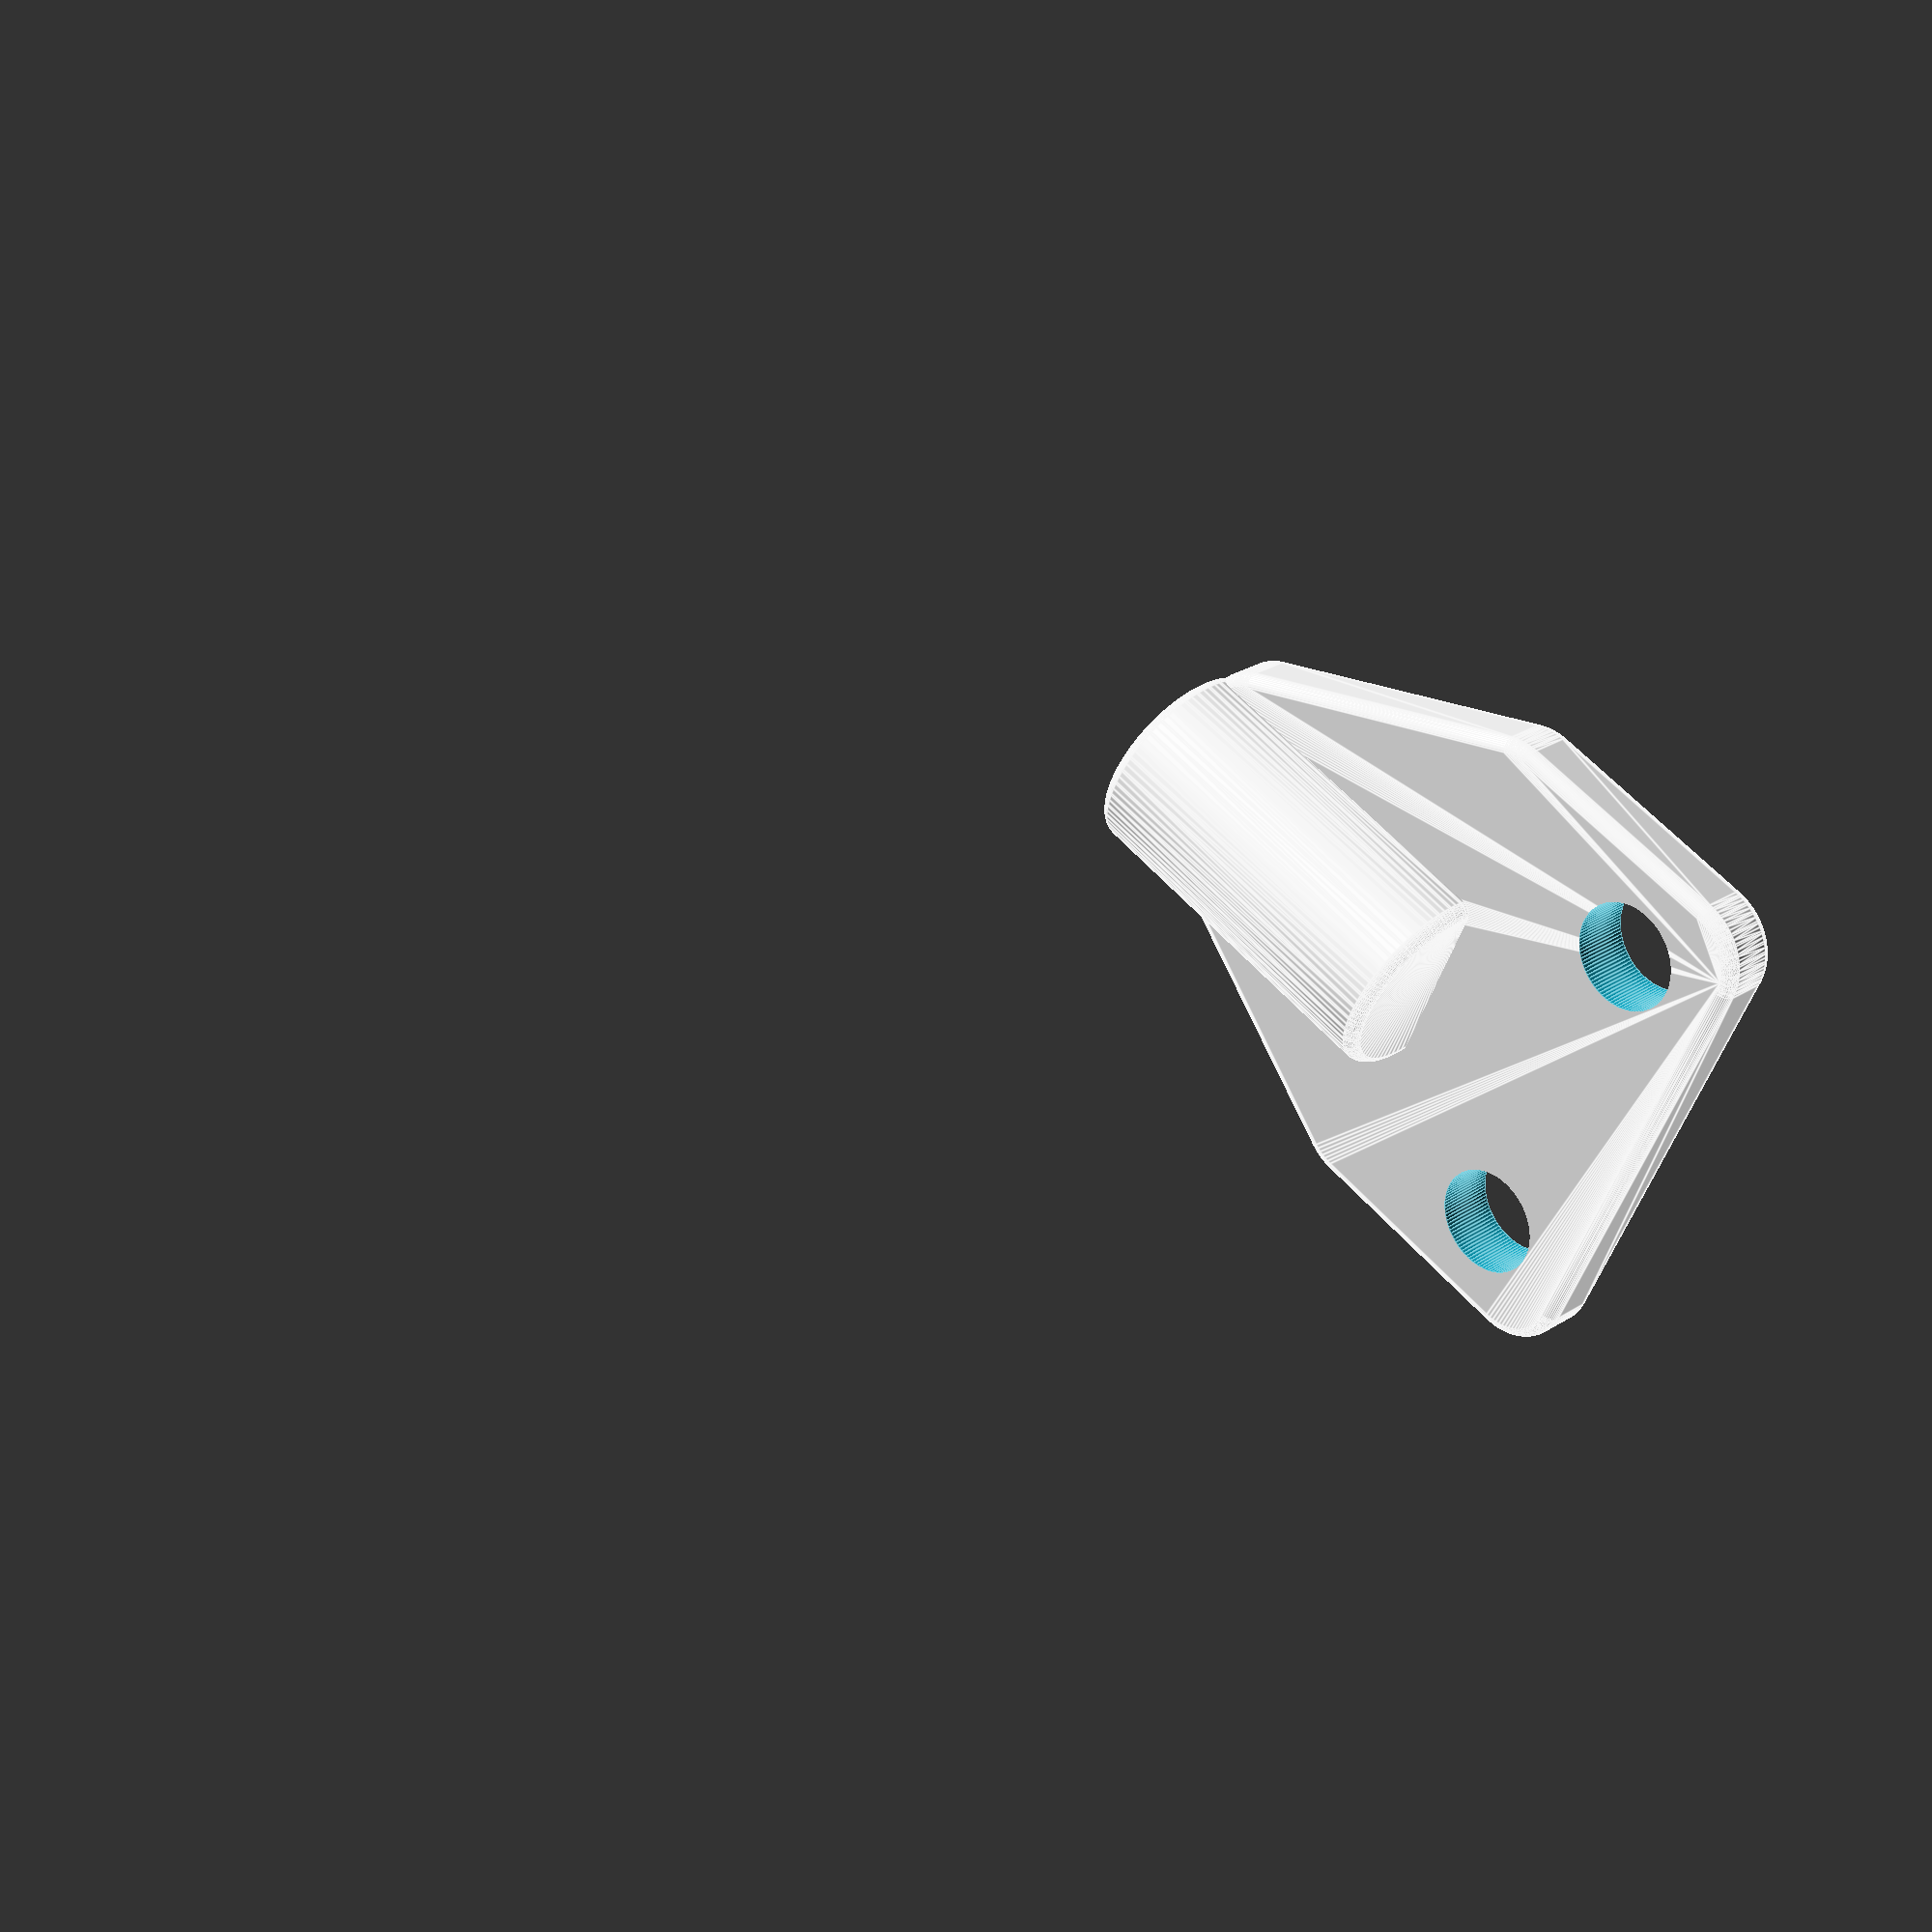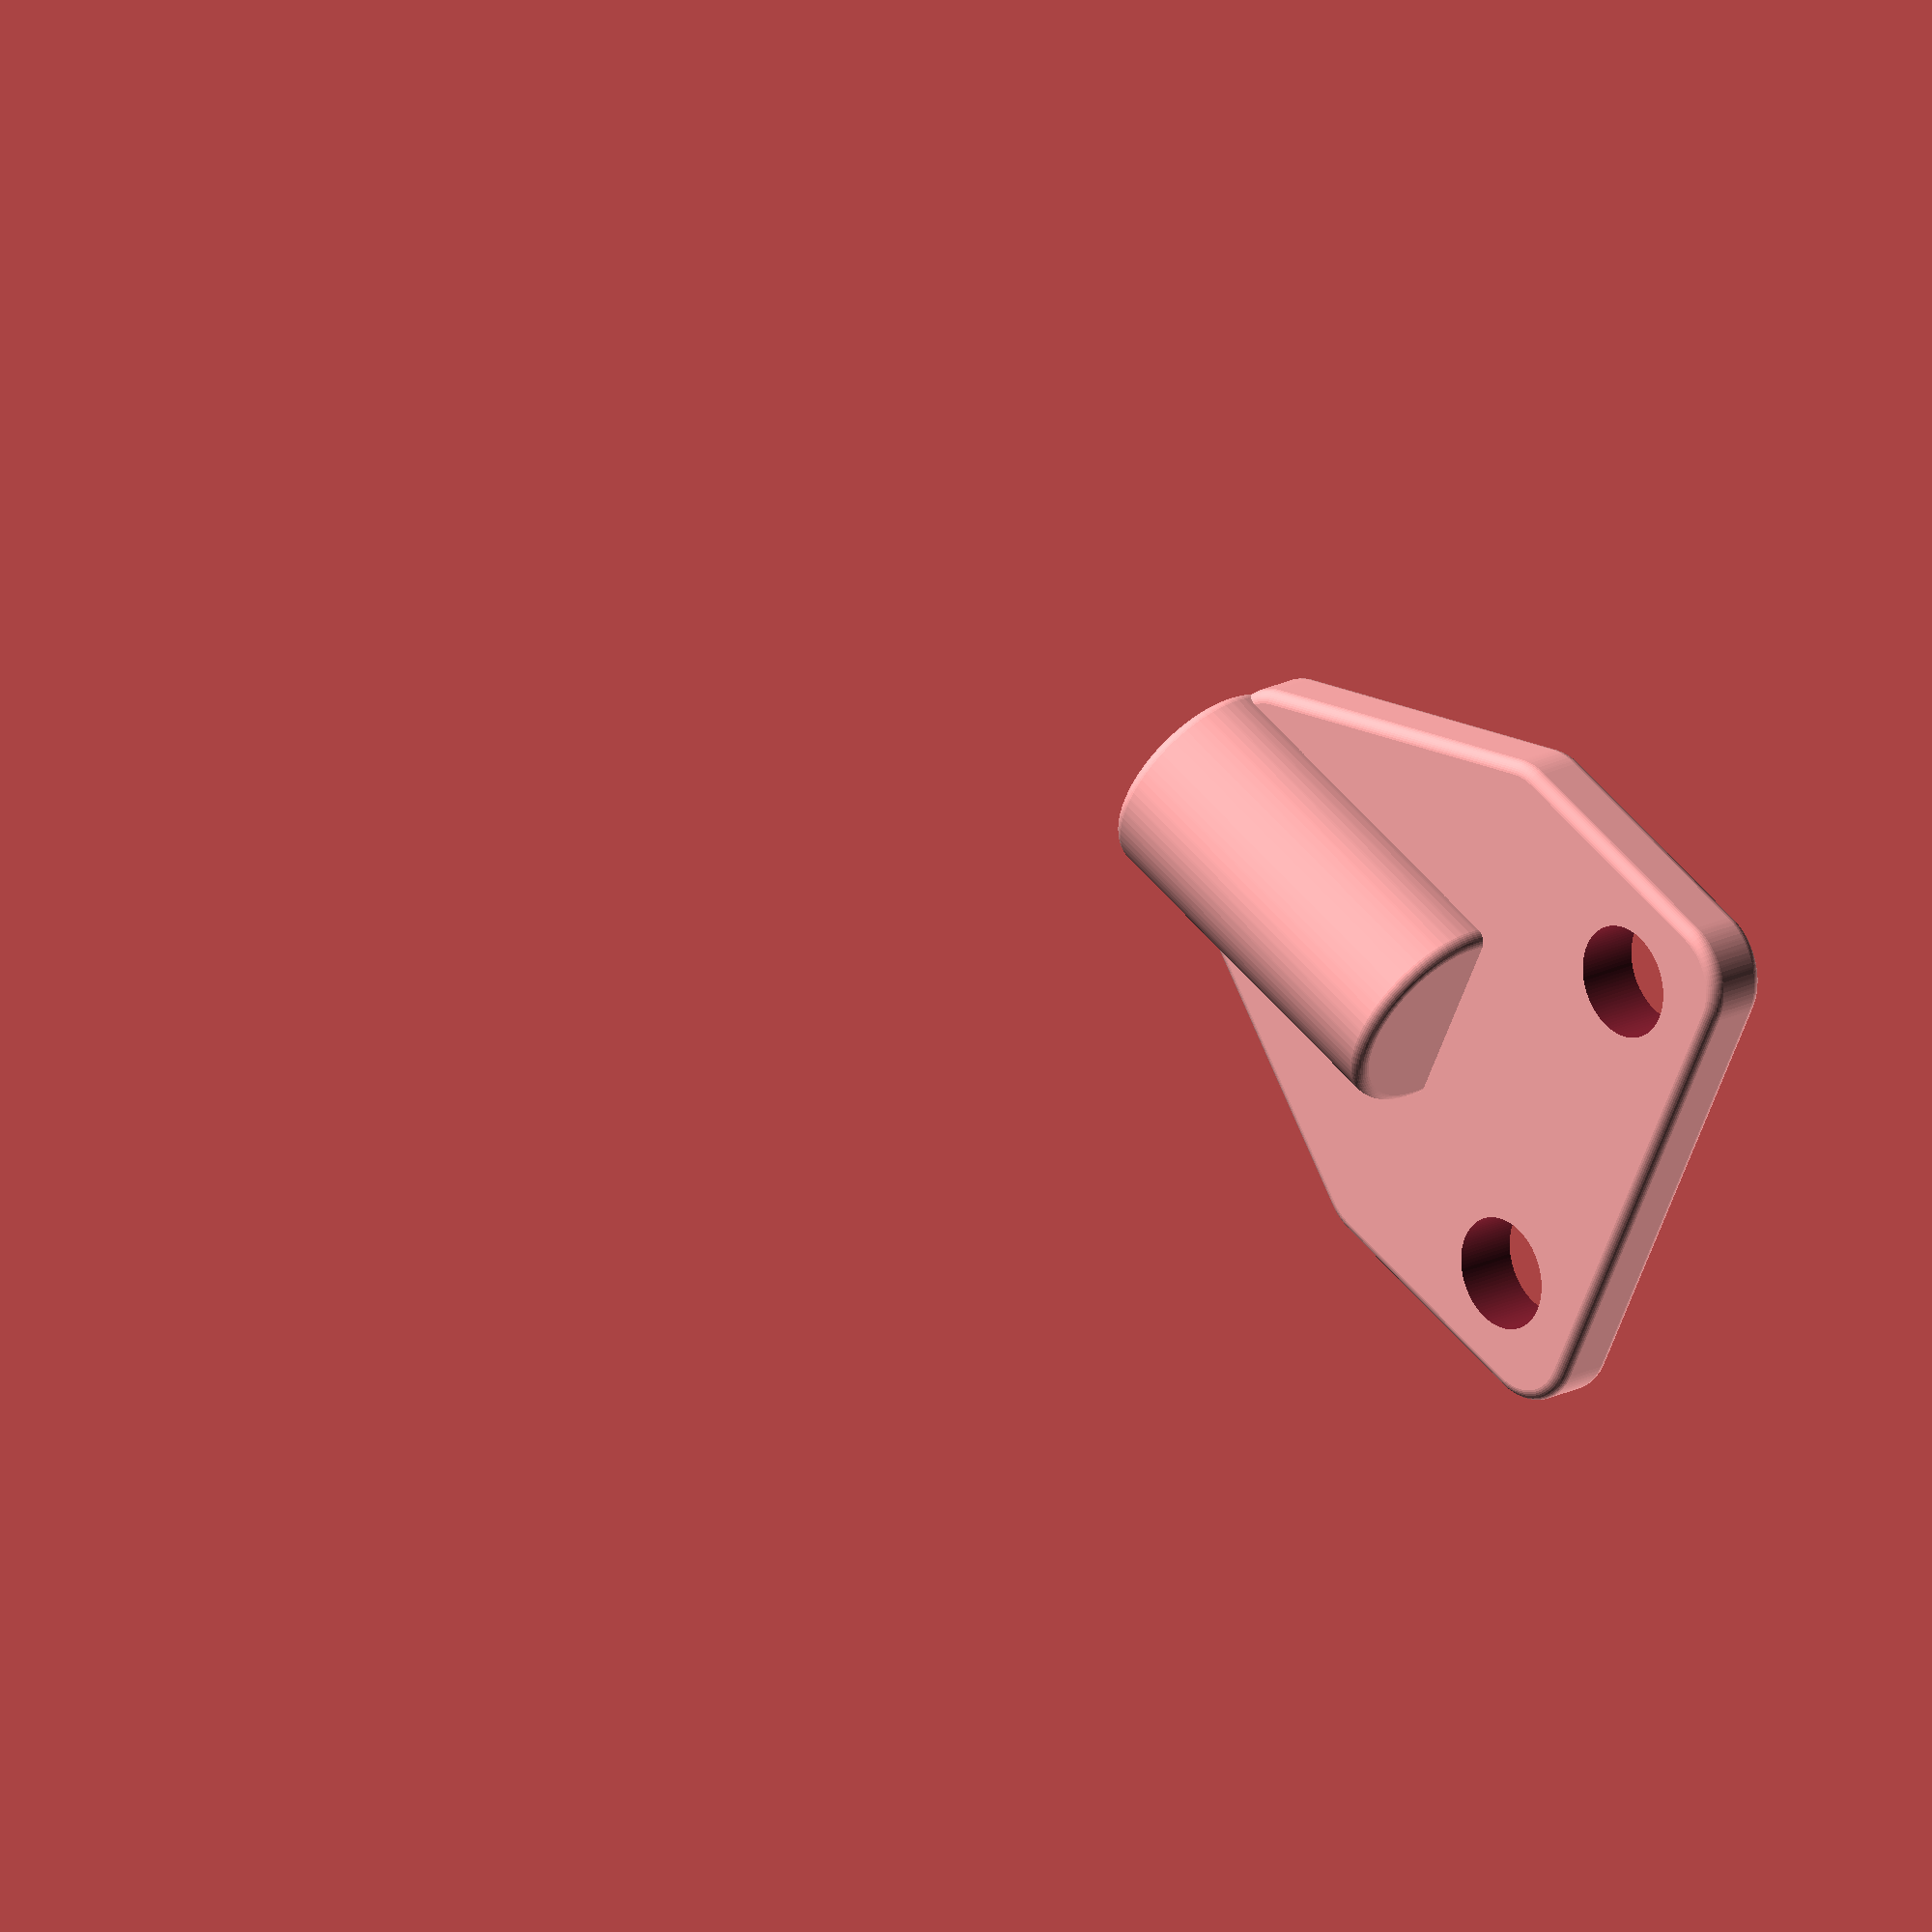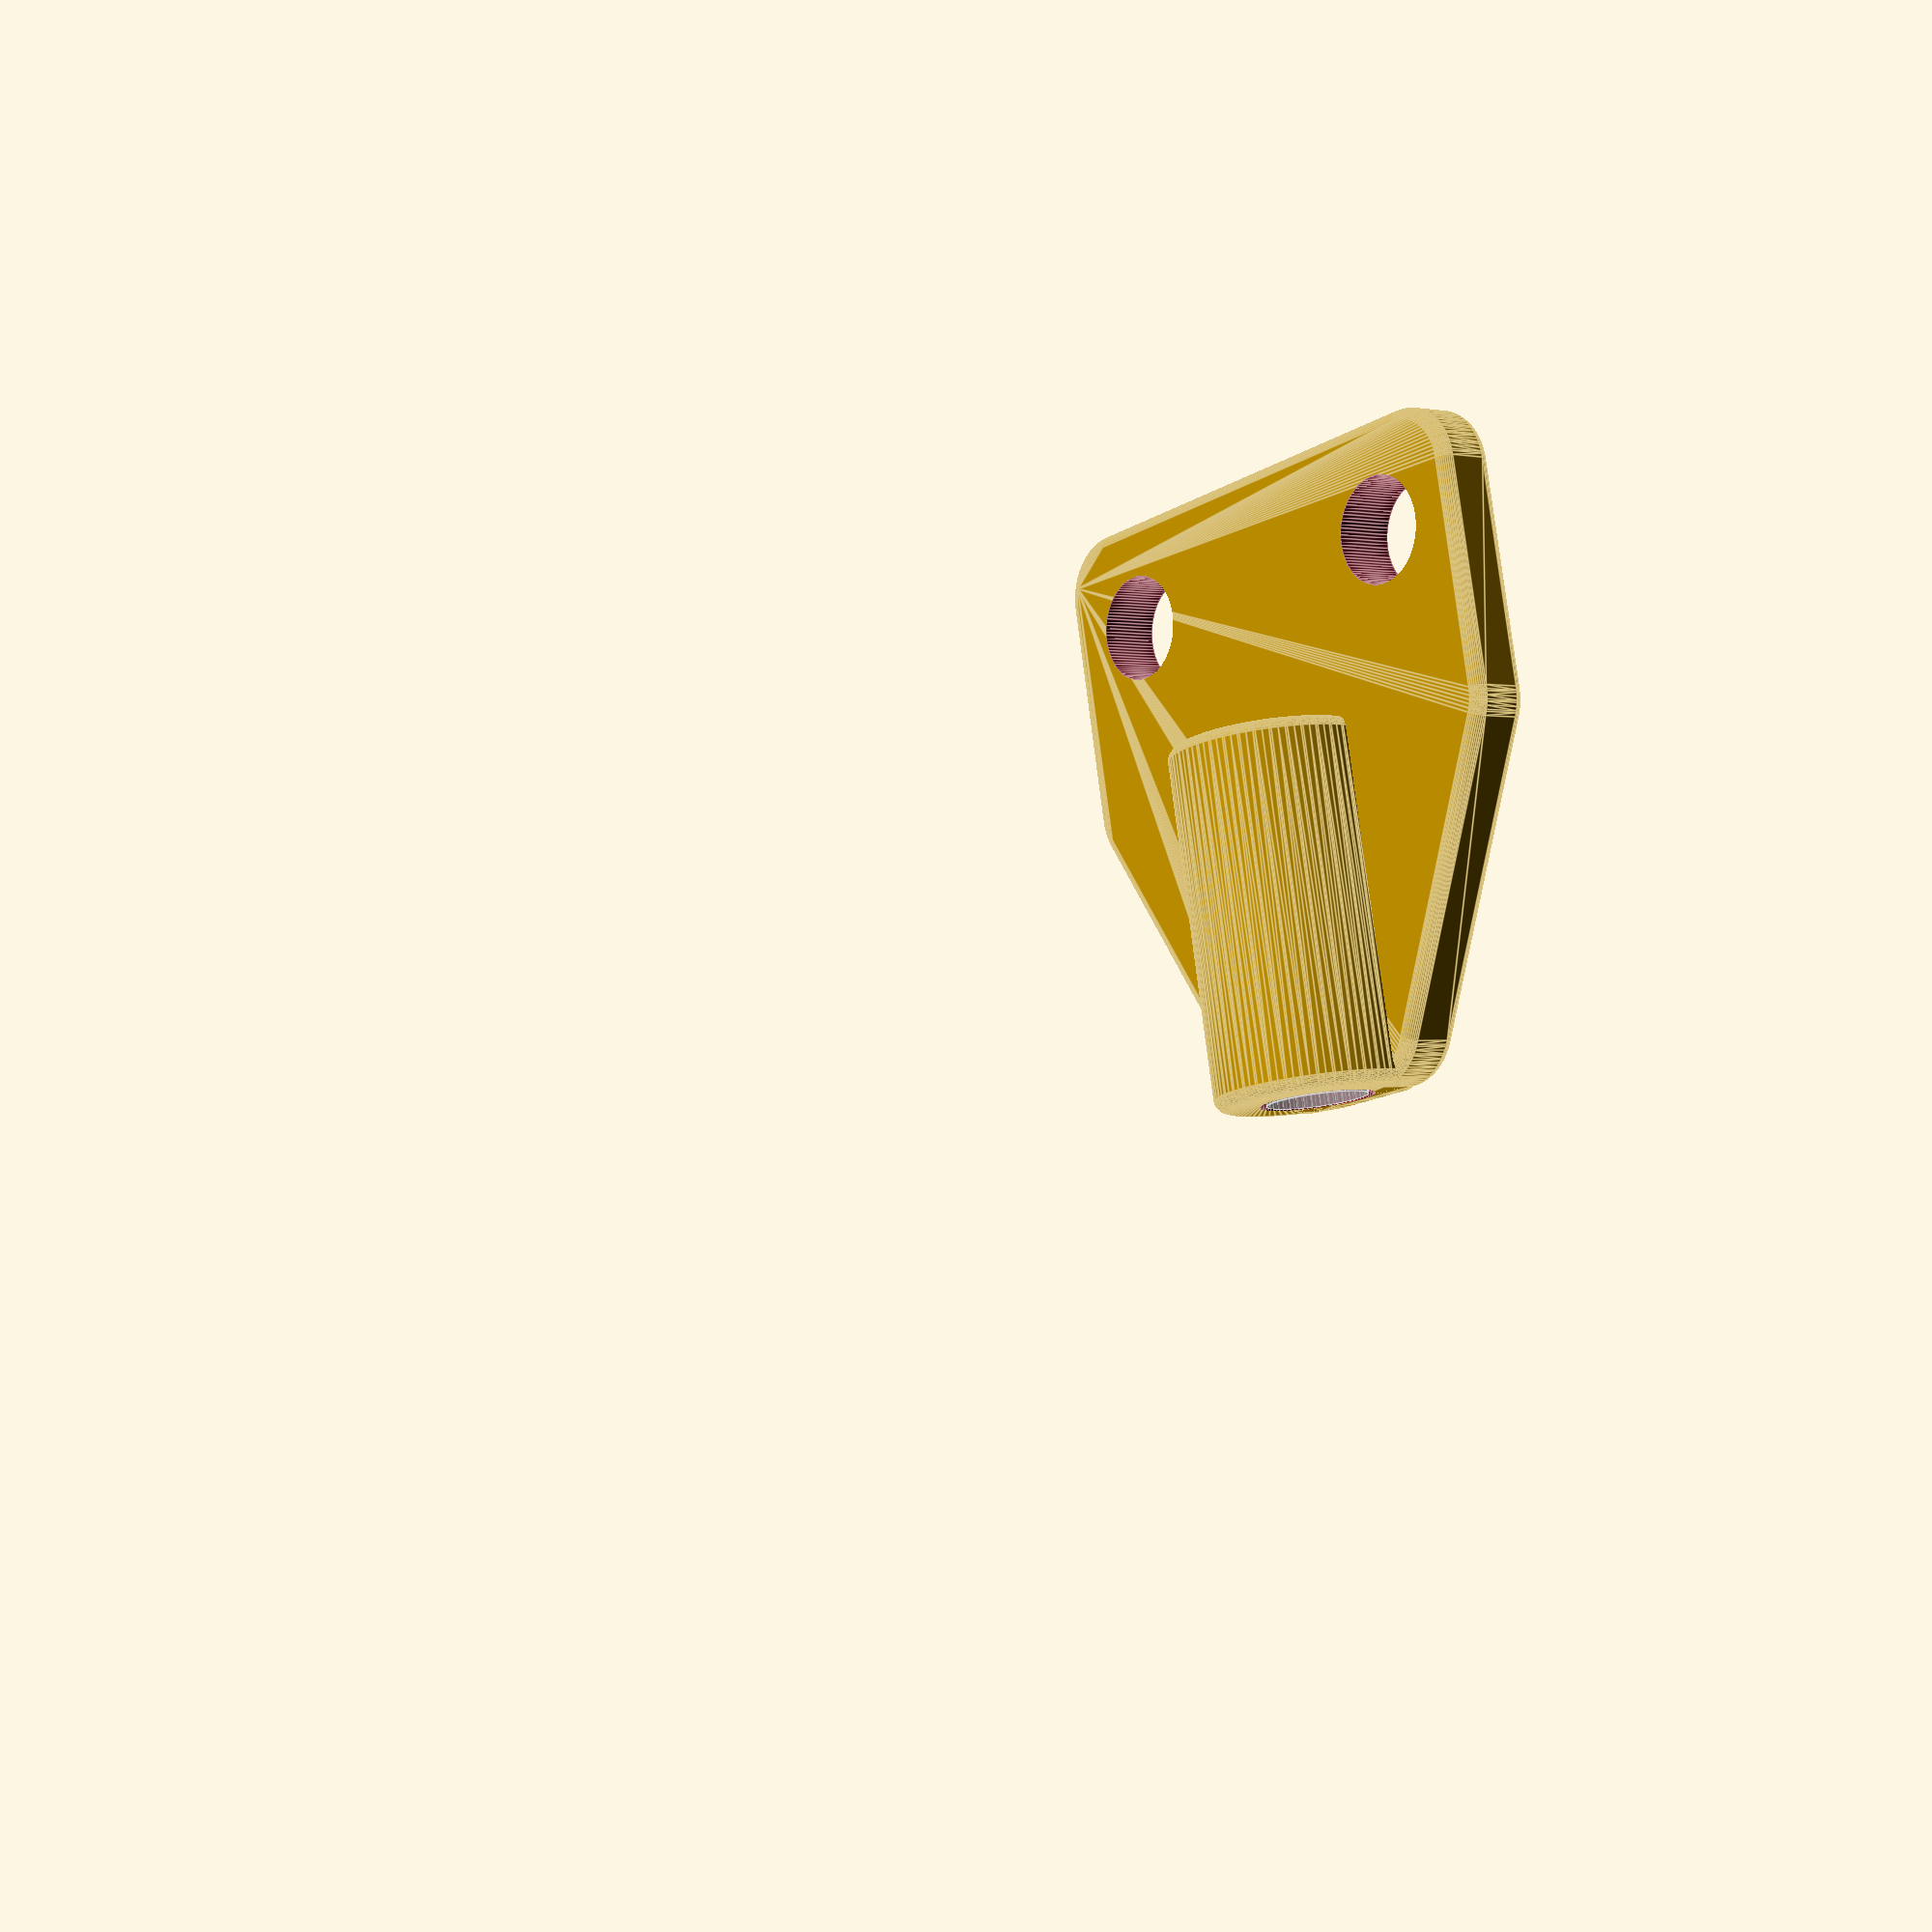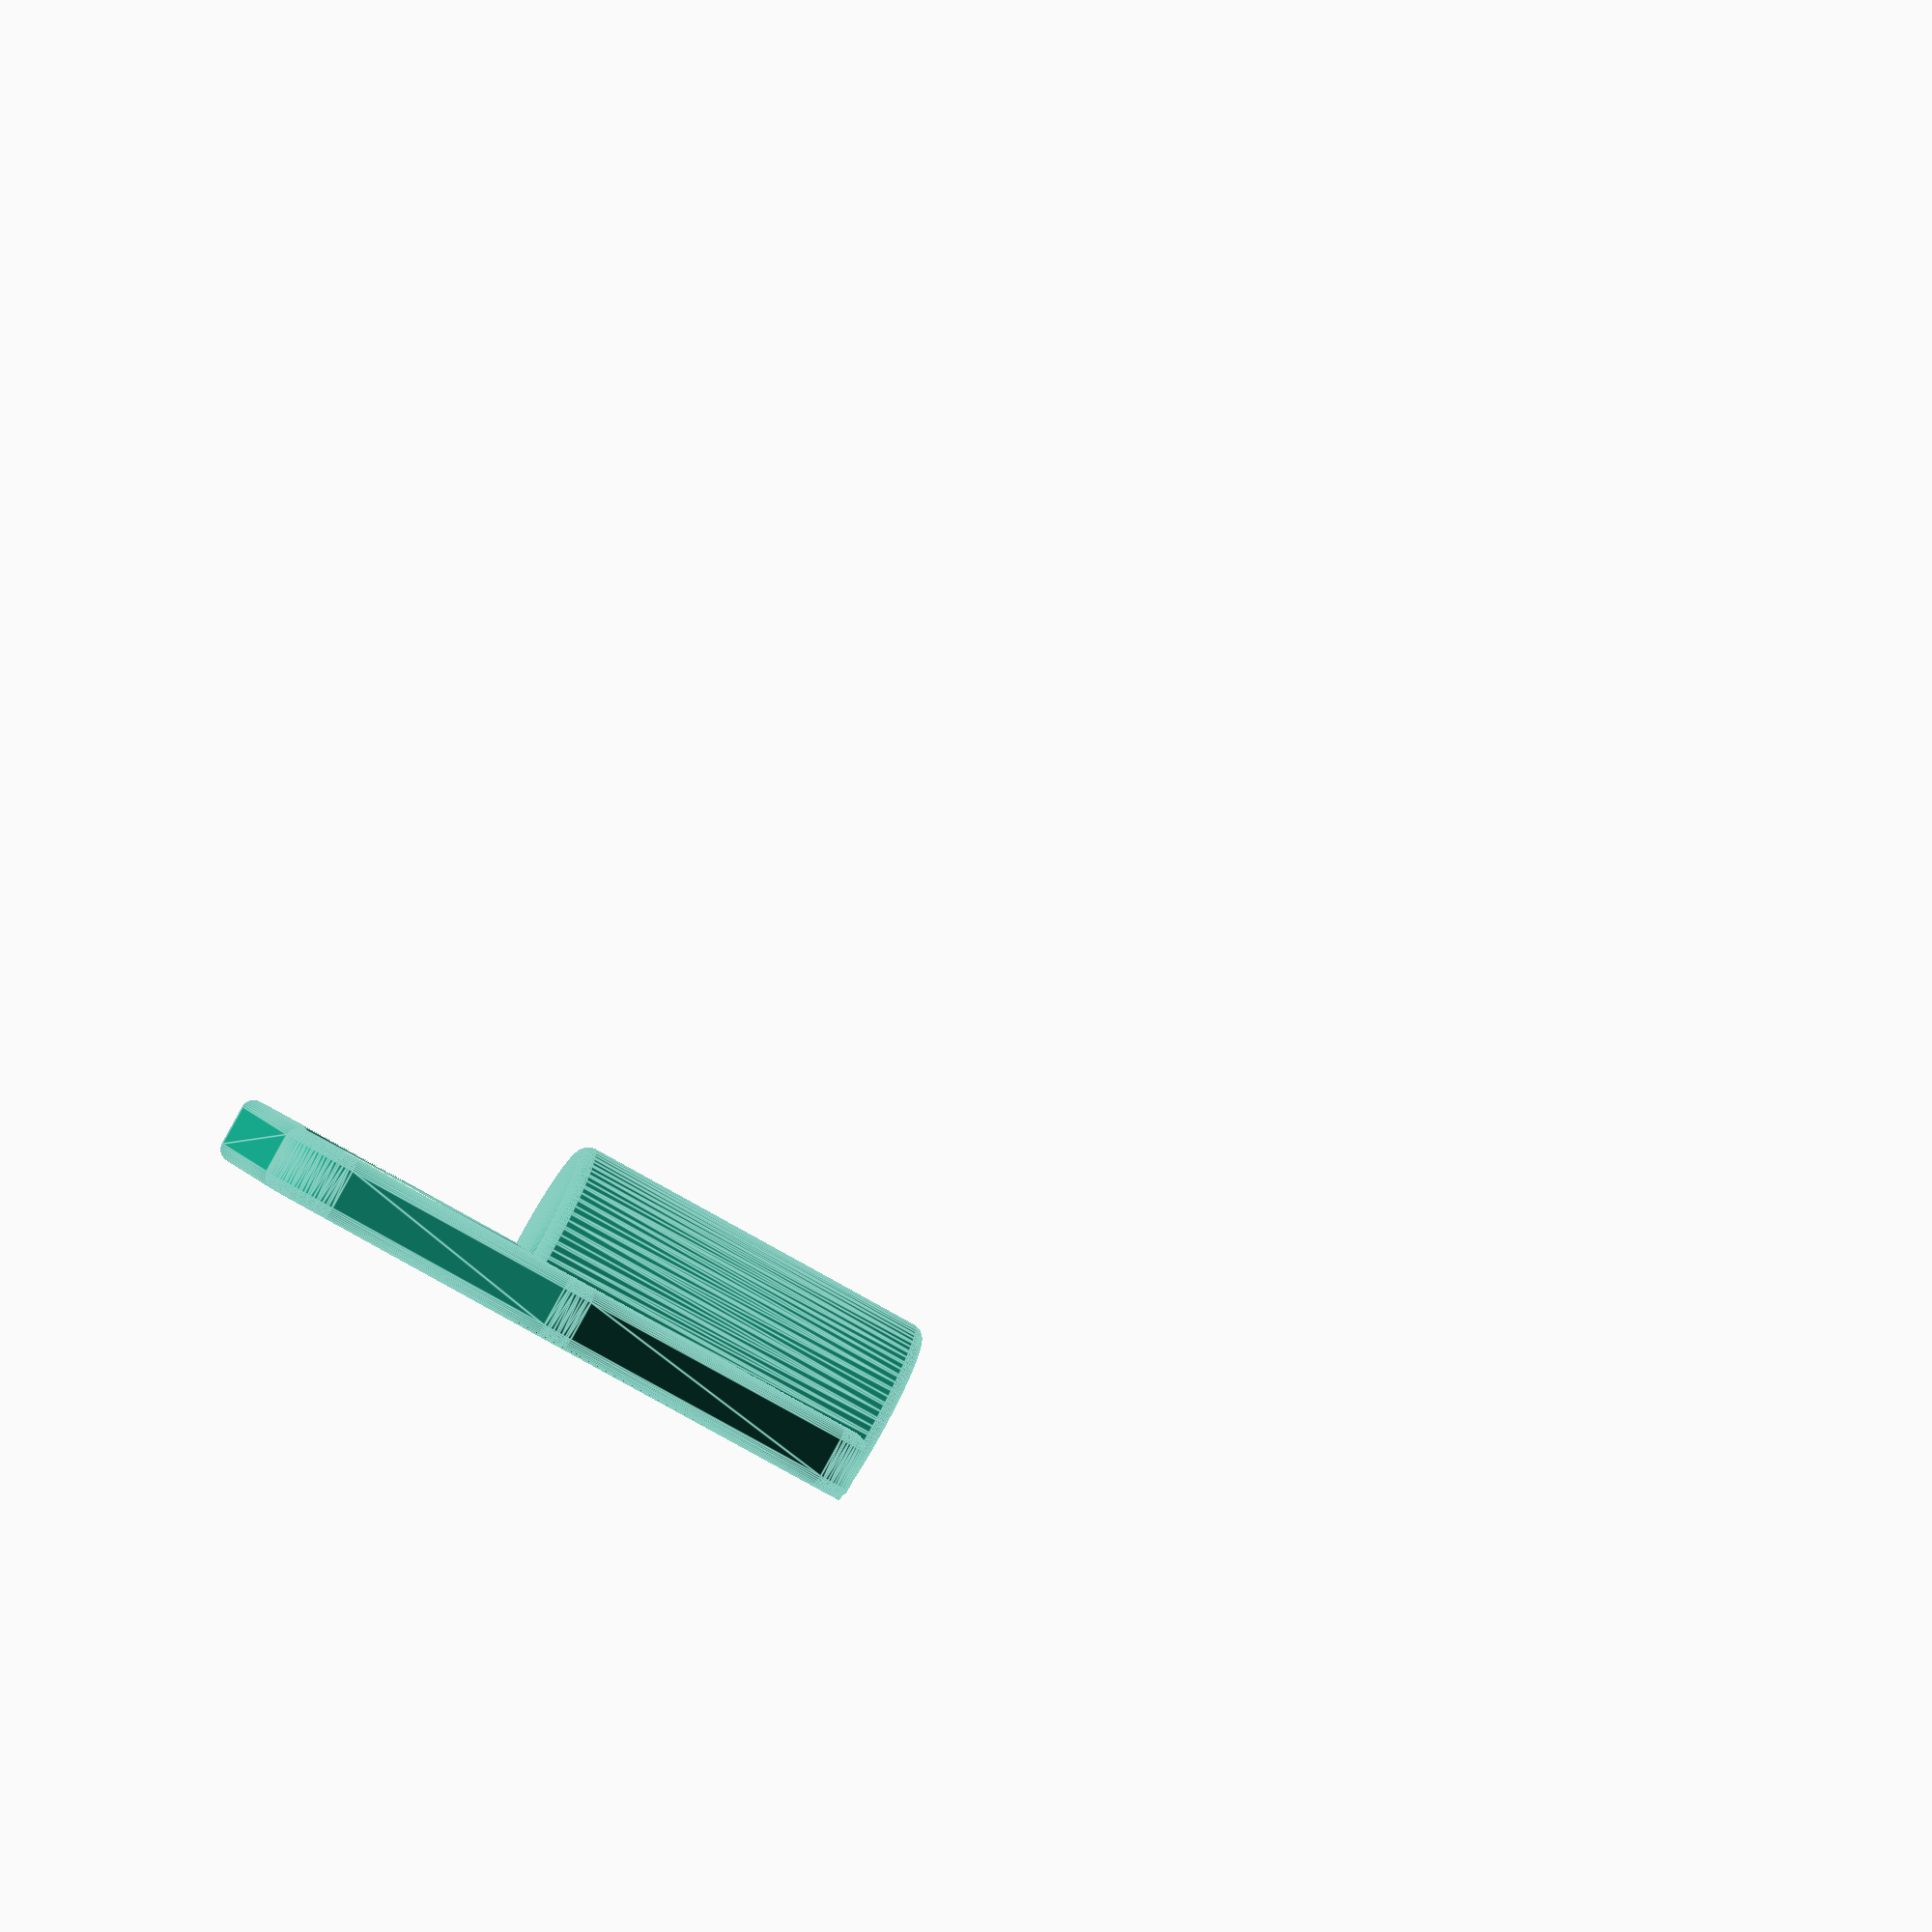
<openscad>
eps = 0.01;

module support_core()
{
  rc = 4; // r corrners
  re = 1; // r edges
  h = 5;
  module round_base()
  {
    $fn = 80;
    translate([0, 0, re])
    minkowski()
    {
      hull()
      {
        // main block
        for(dx=[-1, +1])
          for(dy=[0, 1])
            translate([dx*(45.4-2*(rc+re))/2, rc+re+dy*(50.5-22.5-2*(rc+re)), 0])
              cylinder(r=rc, h=h-2*re);
        // upper part
        for(dx=[-1, +1])
          translate([dx*(21-2*(rc+re))/2, (50.5-rc-re), 0])
            cylinder(r=rc, h=h-2*re);
      }
      sphere(r=re, $fn=40);
    }
  }

  module rods_center()
  {
    translate([0, 50.5-26.2, 1+re])
      translate([0, 0, 8/2])
        rotate([-90, 0, 0])
          children();
  }

  difference()
  {
    // rod mount
    union()
    {
      round_base();
      rods_center()
      {
        translate([0, 0, -28+26.2])
          minkowski()
          {
            cylinder(d=8+1+5, h=28-re, $fn=80);
            sphere(r=re, $fn=40);
          }
        // rod mock
        %cylinder(d=8, h=26.2, $fn=40);
      }
    }
    // rod hole
    rods_center()
      cylinder(d=8+1, h=28+2*eps, $fn=80);
    // side screw holes
    {
      d = 7.5 + 1;
      for(dx=[-1, +1])
        translate([dx*(21.5+7.5)/2, d/2+4.4, -eps])
          cylinder(d=d, h=h+2*eps, $fn=100);
    }
  }
}

module support()
{
  intersection()
  {
    support_core();
    c = 80;
    translate(-c/2*[1, 0, 0])
      cube(c*[1,1,1]);
  }
}


support();

</openscad>
<views>
elev=334.2 azim=293.3 roll=45.0 proj=p view=edges
elev=160.7 azim=116.3 roll=134.3 proj=o view=wireframe
elev=0.4 azim=168.4 roll=51.9 proj=p view=edges
elev=89.6 azim=83.9 roll=331.1 proj=o view=edges
</views>
